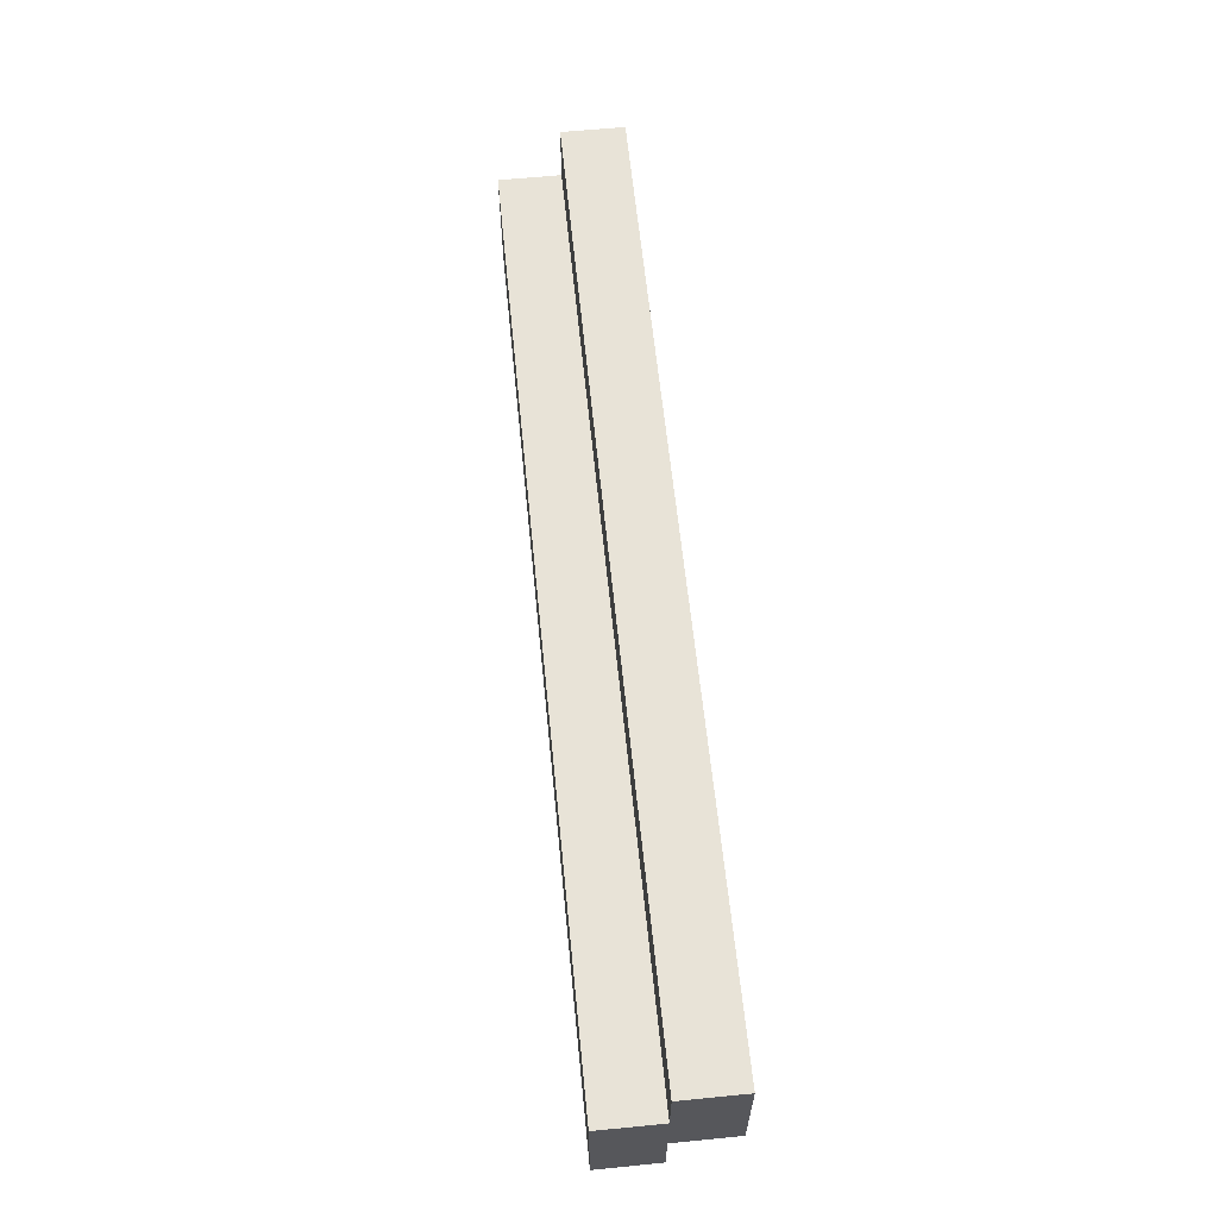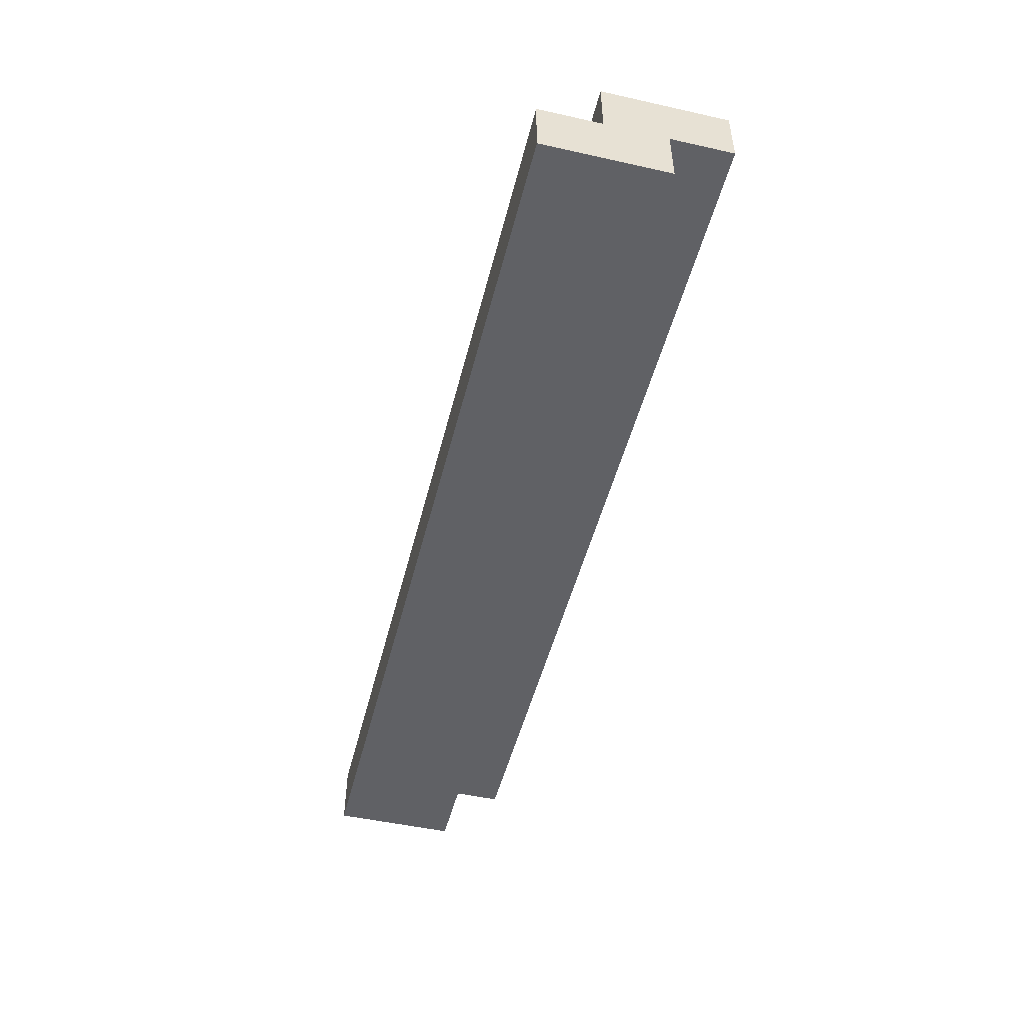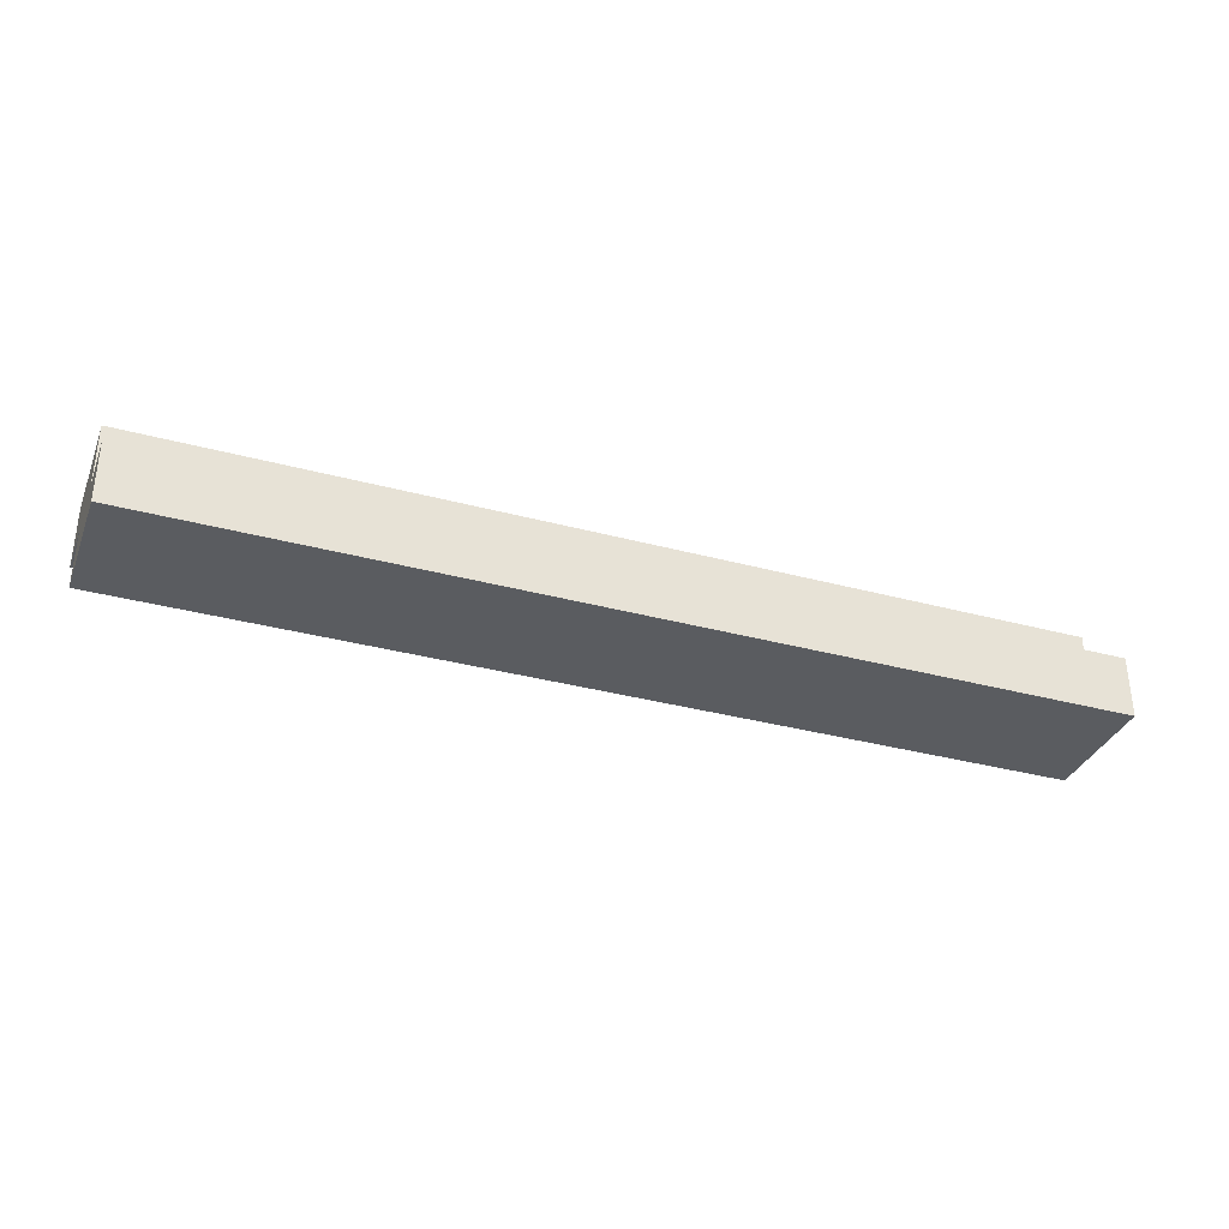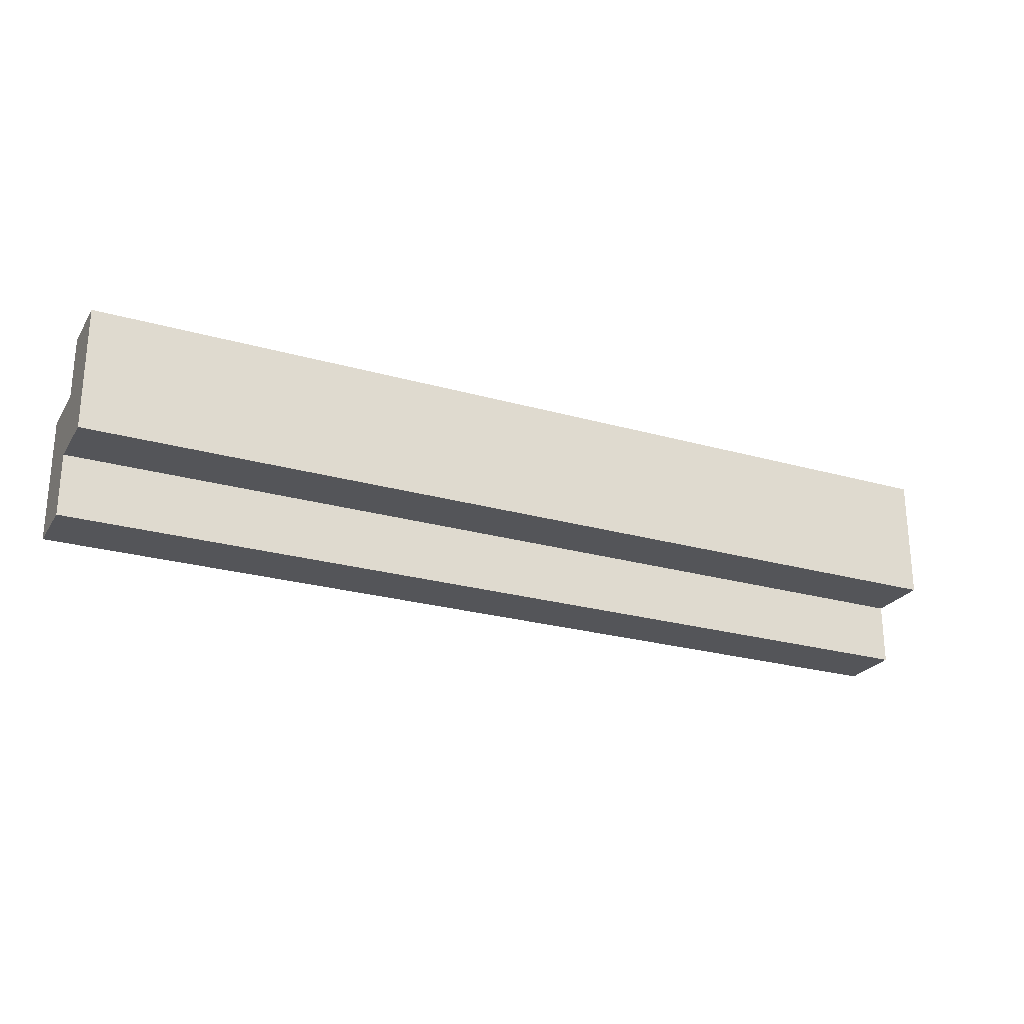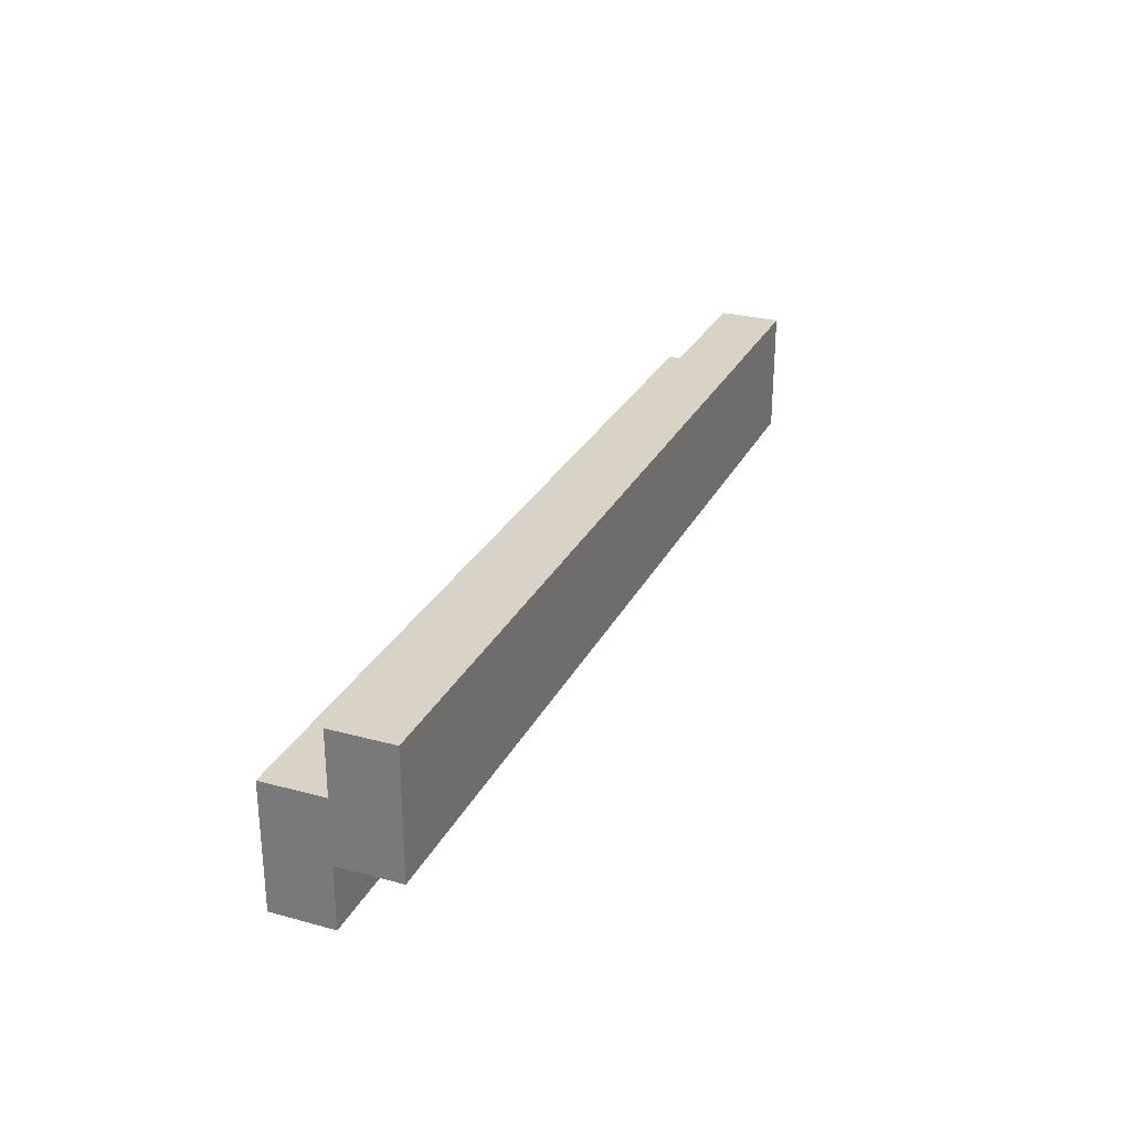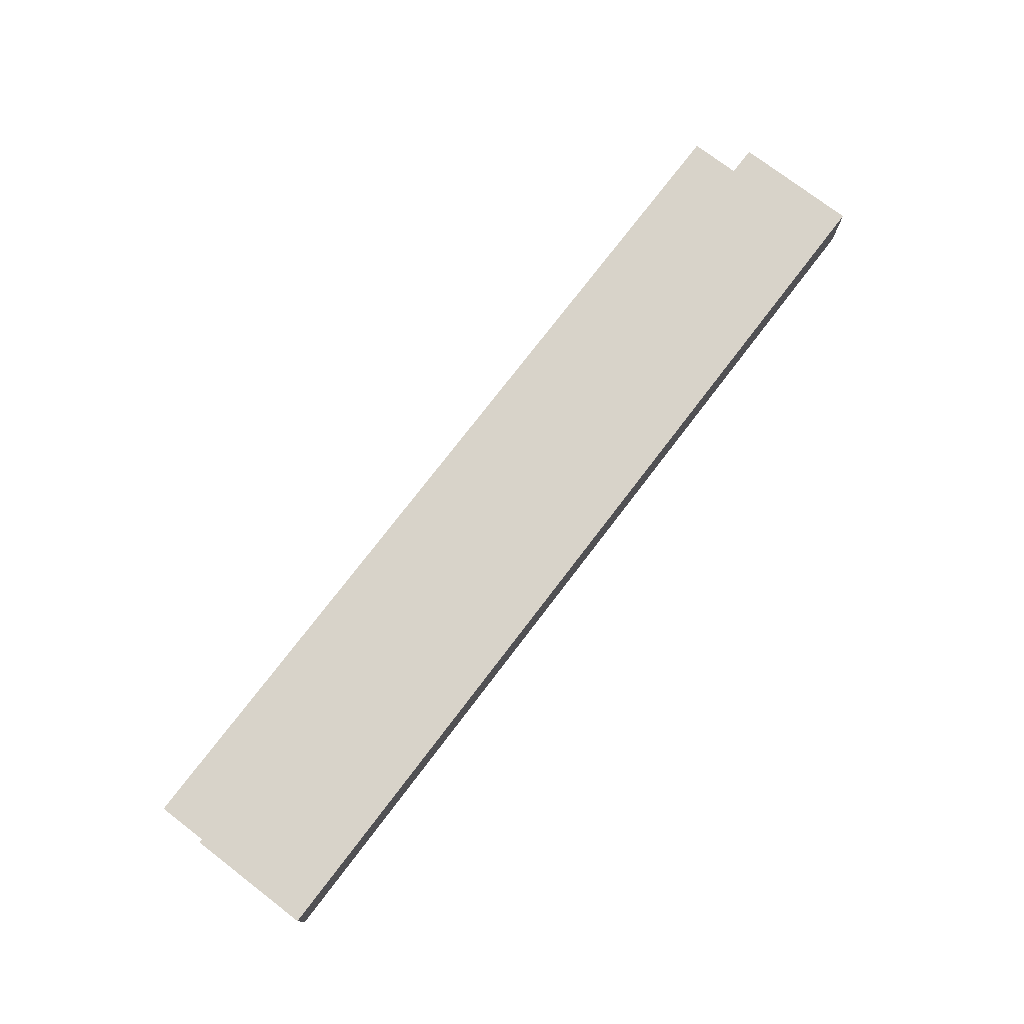
<metadata>
{"format":"obj","ext":"obj","renderer":"f3d","projection":"perspective","resolution":1024,"background":"white","views":[{"elev":61.7,"azim":-95.7,"up":"+Z"},{"elev":-49.1,"azim":76.1,"up":"+Y"},{"elev":-34.3,"azim":-20.0,"up":"+Y"},{"elev":-24.7,"azim":-25.0,"up":"+Z"},{"elev":27.9,"azim":-67.6,"up":"+Z"},{"elev":75.8,"azim":127.4,"up":"+Y"}]}
</metadata>
<code>
o
v -1 2.8 0.3
v -1 2.8 0.1
v -1 2.9 0.3
v -1 2.9 0.2
v -1 2.9 0.1
v -1 2.9 -2.98e-08
v -1 3 0.2
v -1 3 -2.98e-08
v 0.5 2.8 0.3
v 0.5 2.8 0.1
v 0.5 2.9 0.3
v 0.5 2.9 0.2
v 0.5 2.9 0.1
v 0.5 2.9 -2.98e-08
v 0.5 3 0.2
v 0.5 3 -2.98e-08
v -1 2.8 0.3
v -1 2.9 0.3
v 0.5 2.8 0.3
v 0.5 2.9 0.3
v -1 2.9 0.2
v -1 3 0.2
v 0.5 2.9 0.2
v 0.5 3 0.2
v -1 2.8 0.1
v -1 2.9 0.1
v 0.5 2.8 0.1
v 0.5 2.9 0.1
v -1 2.9 -2.98e-08
v -1 3 -2.98e-08
v 0.5 2.9 -2.98e-08
v 0.5 3 -2.98e-08
v -1 2.8 0.3
v 0.5 2.8 0.3
v -1 2.8 0.1
v 0.5 2.8 0.1
v -1 2.9 0.1
v 0.5 2.9 0.1
v -1 2.9 -2.98e-08
v 0.5 2.9 -2.98e-08
v -1 2.9 0.3
v 0.5 2.9 0.3
v -1 2.9 0.2
v 0.5 2.9 0.2
v -1 3 0.2
v 0.5 3 0.2
v -1 3 -2.98e-08
v 0.5 3 -2.98e-08
f 3 2 1
f 4 2 3
f 5 2 4
f 7 6 5
f 7 5 4
f 8 6 7
f 9 10 11
f 11 10 12
f 12 10 13
f 13 14 15
f 12 13 15
f 15 14 16
f 19 18 17
f 20 18 19
f 23 22 21
f 24 22 23
f 25 26 27
f 27 26 28
f 29 30 31
f 31 30 32
f 35 34 33
f 36 34 35
f 39 38 37
f 40 38 39
f 41 42 43
f 43 42 44
f 45 46 47
f 47 46 48

</code>
